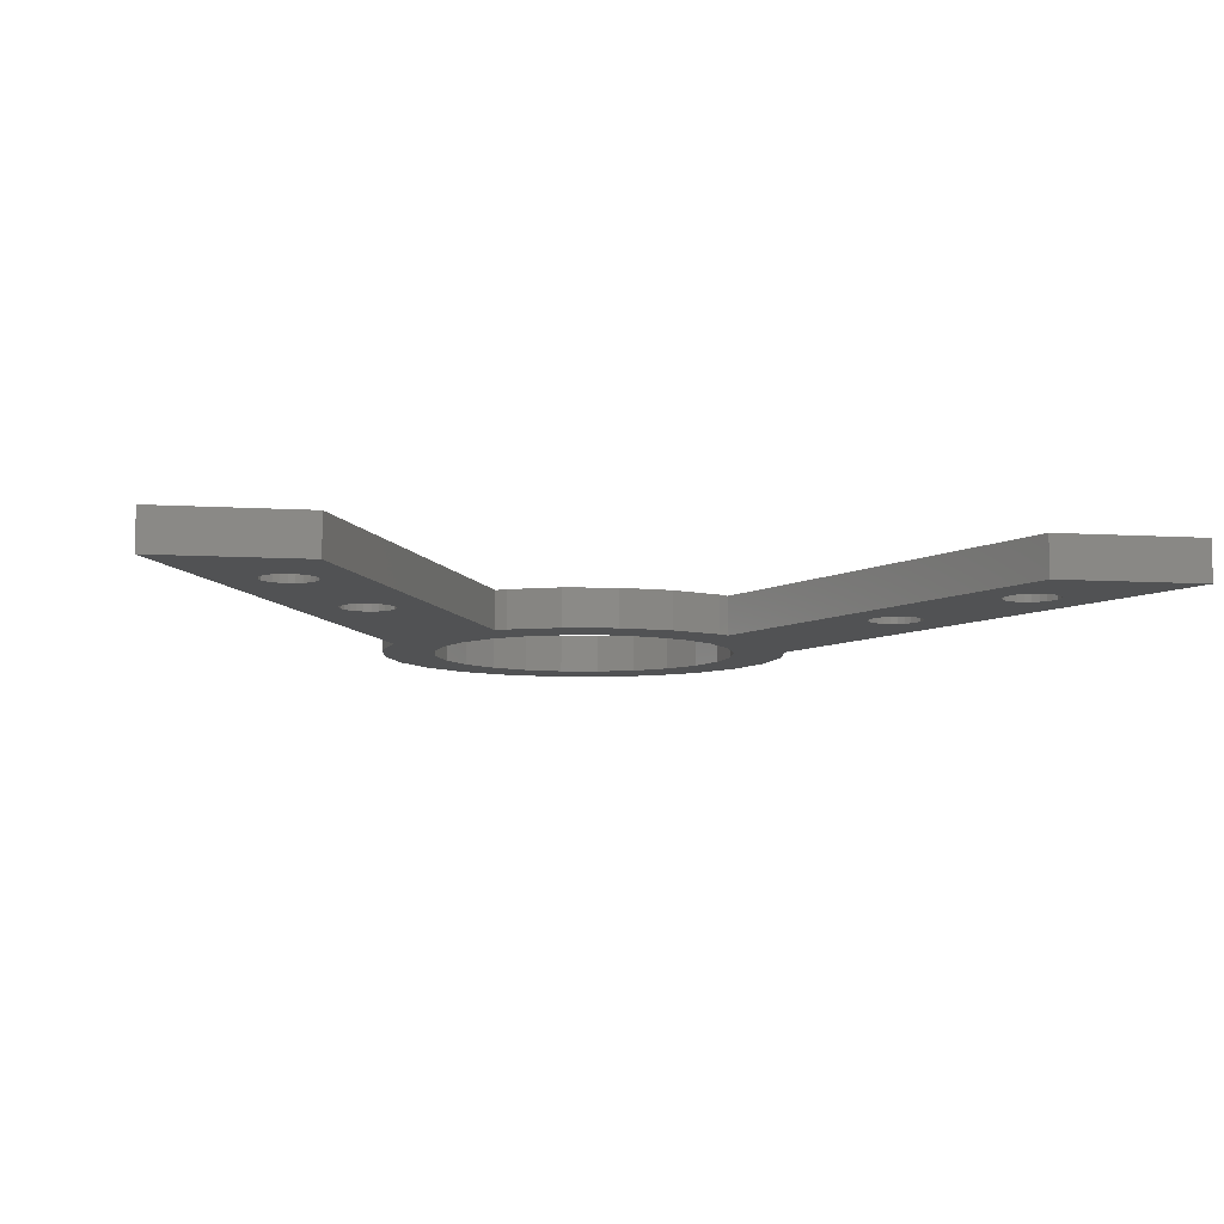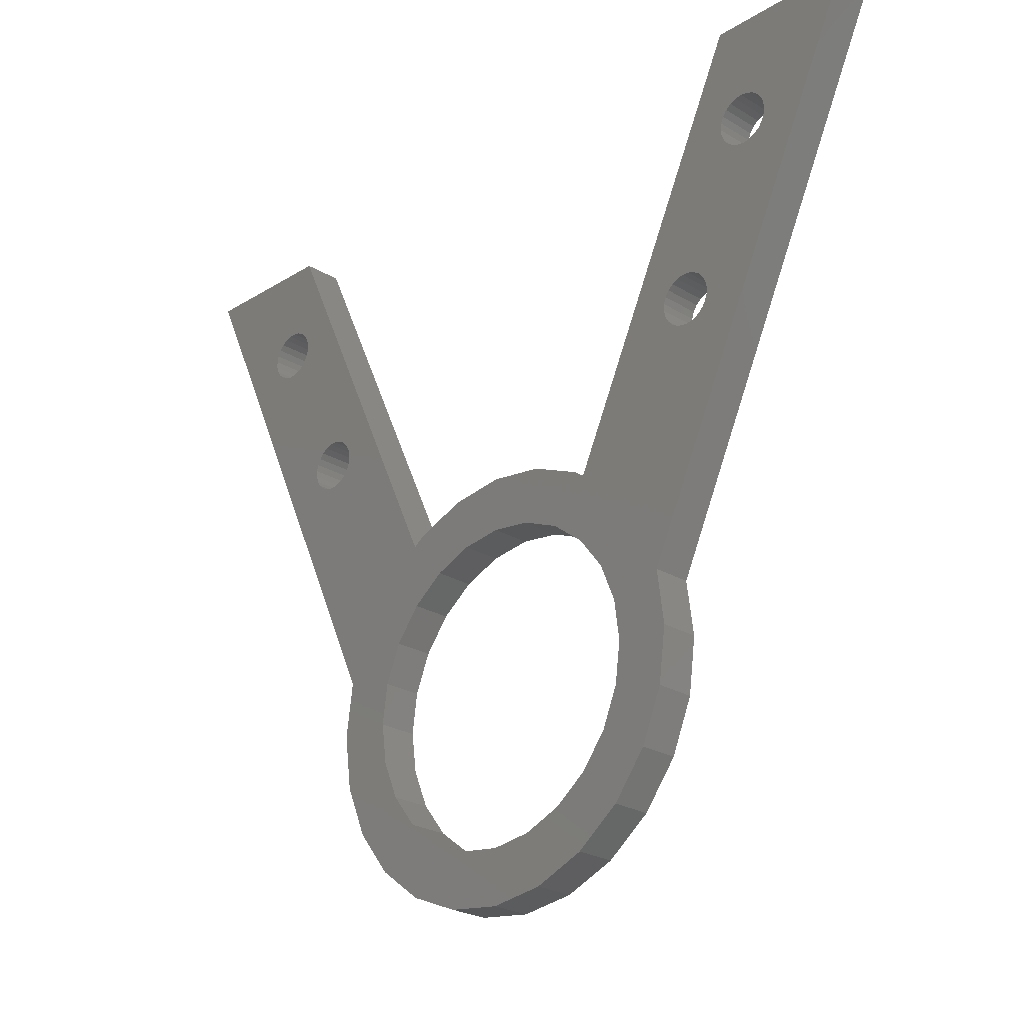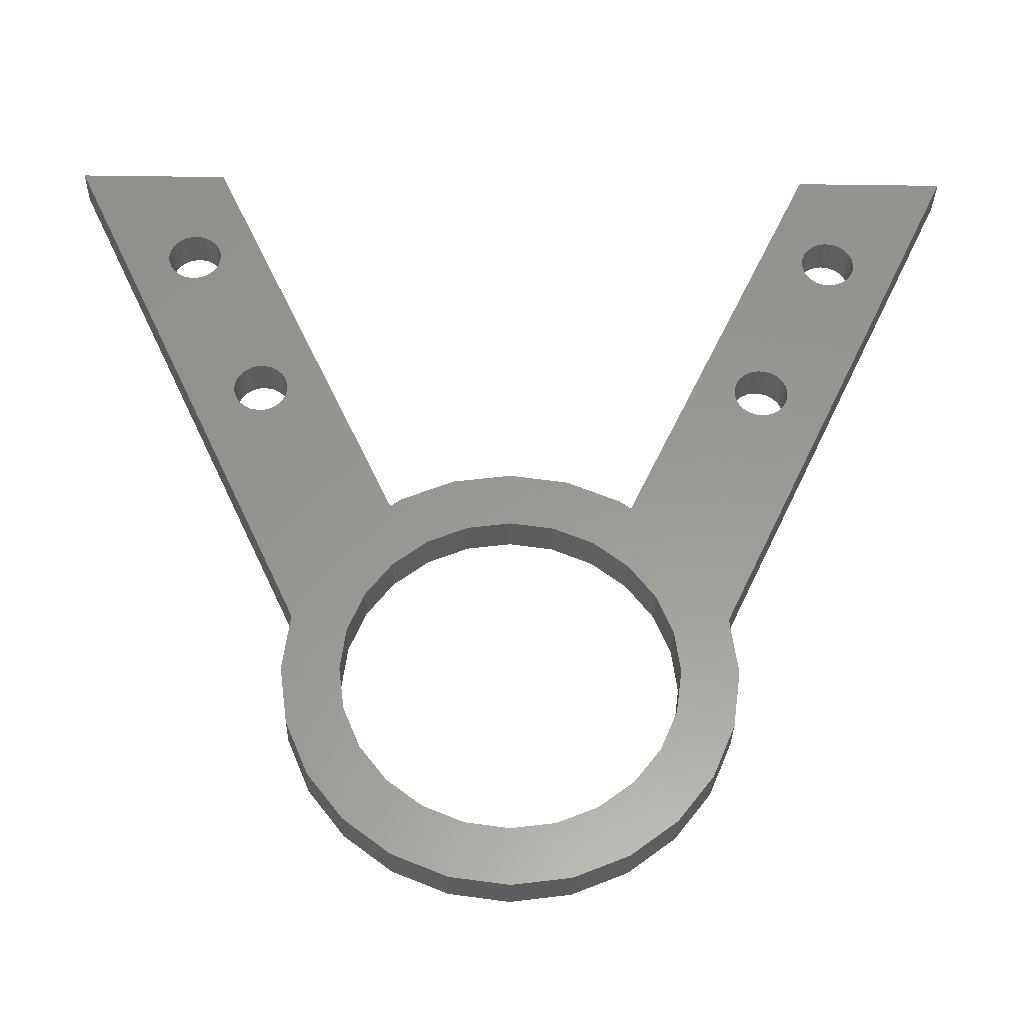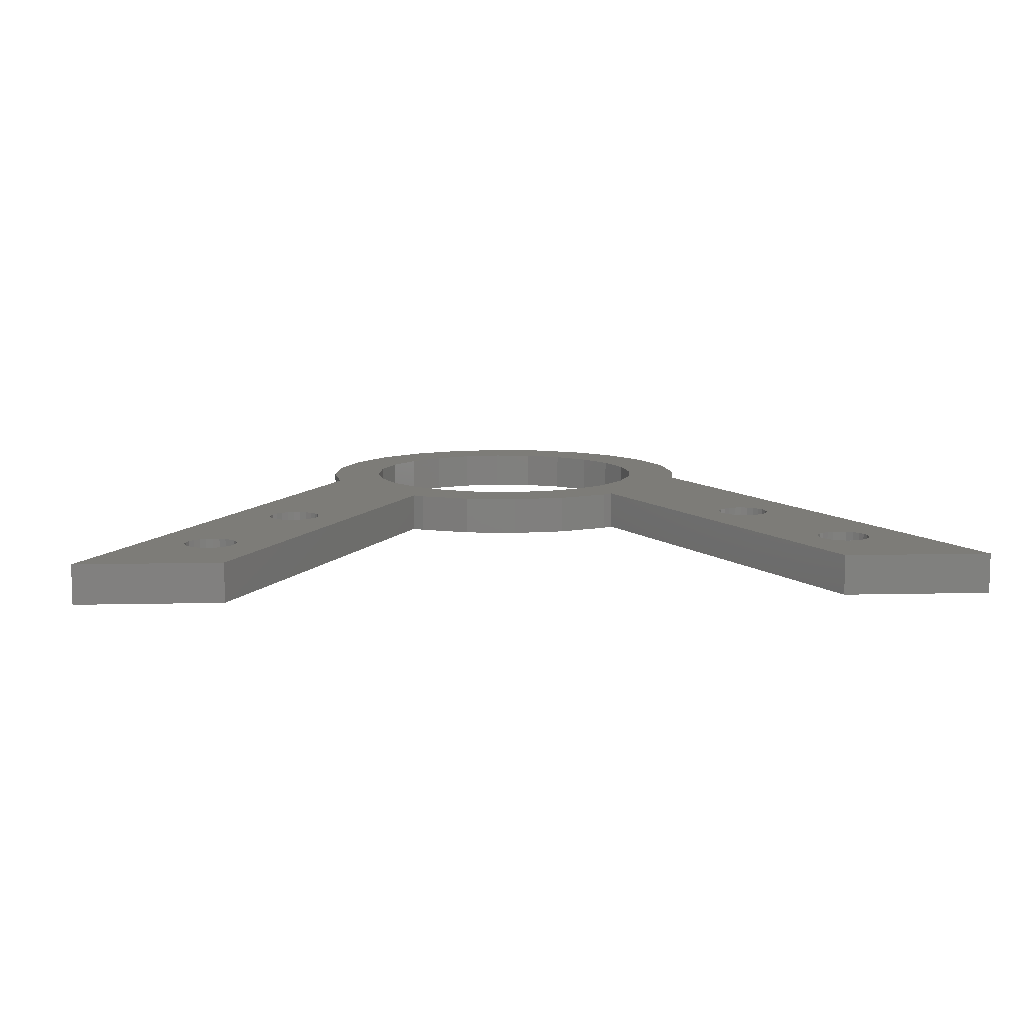
<metadata>
{"format":"stl","ext":"stl","renderer":"f3d","projection":"perspective","resolution":1024,"background":"white","views":[{"elev":-8.0,"azim":170.1,"up":"+Z"},{"elev":-24.6,"azim":45.4,"up":"+Y"},{"elev":-31.2,"azim":-1.1,"up":"+Y"},{"elev":9.5,"azim":176.4,"up":"+Z"}]}
</metadata>
<code>
# stl→obj: 296 verts, 608 faces
v -6.067 -0.2604 0
v -5.757 -5.95 0
v -7.036 -4.284 0
v -5.863 -1.813 0
v -5.263 -3.26 0
v -4.09 -7.229 0
v -4.31 -4.503 0
v -3.067 -5.457 0
v -2.15 -8.033 0
v -1.62 -6.056 0
v -0.06701 -8.307 0
v -0.06701 -6.26 0
v 2.016 -8.033 0
v 1.486 -6.056 0
v 2.933 -5.457 0
v 3.956 -7.229 0
v 4.176 -4.503 0
v 5.623 -5.95 0
v 5.129 -3.26 0
v 5.729 -1.813 0
v 6.902 -4.284 0
v 5.933 -0.2604 0
v -17 21.67 0
v -13.29 18 0
v -13.34 17.75 0
v -11.49 21.67 0
v -13.17 18.24 0
v -13 18.43 0
v -12.78 18.57 0
v -12.53 18.65 0
v -12.27 18.66 0
v -12.01 18.61 0
v -11.78 18.49 0
v -11.59 18.32 0
v -11.44 18.1 0
v -4.458 6.426 0
v -11.36 17.85 0
v -11.35 17.59 0
v -8.696 12.22 0
v -8.889 12.4 0
v -9.122 12.52 0
v -9.377 12.57 0
v -9.638 12.56 0
v -9.886 12.48 0
v -10.11 12.34 0
v -10.28 12.14 0
v -10.4 11.91 0
v -10.45 11.66 0
v -8.554 12.01 0
v -8.474 11.76 0
v -8.461 11.5 0
v -7.84 1.822 0
v -7.84 -2.343 0
v -5.863 1.293 0
v -5.263 2.74 0
v -4.31 3.982 0
v -4.09 6.708 0
v -3.067 4.936 0
v -2.15 7.512 0
v -1.62 5.535 0
v -0.06701 7.786 0
v -0.06701 5.74 0
v 0 7.778 0
v 0 5.731 0
v 2.016 7.512 0
v 1.486 5.535 0
v 2.933 4.936 0
v 3.956 6.708 0
v 4.176 3.982 0
v 4.336 6.417 0
v 5.129 2.74 0
v 11.48 21.67 0
v 8.4 11.76 0
v 5.729 1.293 0
v 7.706 1.822 0
v 7.706 -2.343 0
v 8.385 11.5 0
v 8.481 12.01 0
v 8.624 12.23 0
v 8.819 12.4 0
v 9.052 12.52 0
v 9.308 12.57 0
v 9.568 12.56 0
v 9.816 12.48 0
v 10.03 12.33 0
v 10.21 12.14 0
v 10.33 11.91 0
v 10.38 11.65 0
v 11.31 17.67 0
v 11.35 17.93 0
v 11.45 18.17 0
v 11.61 18.37 0
v 11.81 18.53 0
v 17 21.67 0
v 12.06 18.63 0
v 12.31 18.67 0
v 12.57 18.63 0
v 12.81 18.53 0
v 13.02 18.37 0
v 13.18 18.17 0
v 13.28 17.93 0
v 13.31 17.67 0
v 10.28 11.14 0
v 10.14 10.92 0
v 9.946 10.75 0
v 9.713 10.63 0
v 9.457 10.58 0
v 9.197 10.59 0
v 8.949 10.68 0
v 8.73 10.82 0
v 8.556 11.01 0
v 8.439 11.25 0
v 10.37 11.39 0
v 13.02 16.96 0
v 12.81 16.8 0
v 12.57 16.7 0
v 12.31 16.67 0
v 12.06 16.7 0
v 11.81 16.8 0
v 11.61 16.96 0
v 11.45 17.17 0
v 11.35 17.41 0
v 13.18 17.17 0
v 13.28 17.41 0
v -8.114 -0.2604 0
v -13.25 17.24 0
v -13.33 17.49 0
v -13.11 17.02 0
v -12.92 16.84 0
v -12.68 16.73 0
v -12.43 16.67 0
v -12.17 16.68 0
v -11.92 16.76 0
v -10.44 11.4 0
v -11.7 16.91 0
v -11.52 17.1 0
v -11.41 17.33 0
v -10.36 11.15 0
v -10.22 10.93 0
v -10.03 10.75 0
v -9.793 10.63 0
v -9.538 10.58 0
v -9.277 10.59 0
v -9.029 10.67 0
v -8.809 10.81 0
v -8.634 11.01 0
v -8.515 11.24 0
v 7.98 -0.2604 0
v -17 21.67 1.5
v -13.33 17.49 1.5
v -13.34 17.75 1.5
v -13.25 17.24 1.5
v -7.84 1.822 1.5
v -13.11 17.02 1.5
v -12.92 16.84 1.5
v -12.68 16.73 1.5
v -12.43 16.67 1.5
v -12.17 16.68 1.5
v -11.92 16.76 1.5
v -10.44 11.4 1.5
v -11.7 16.91 1.5
v -11.52 17.1 1.5
v -11.41 17.33 1.5
v -11.35 17.59 1.5
v -10.45 11.66 1.5
v -10.36 11.15 1.5
v -10.22 10.93 1.5
v -10.03 10.75 1.5
v -9.793 10.63 1.5
v -9.538 10.58 1.5
v -9.277 10.59 1.5
v -9.029 10.67 1.5
v -8.809 10.81 1.5
v -8.634 11.01 1.5
v -8.515 11.24 1.5
v -8.461 11.5 1.5
v -7.84 -2.343 1.5
v -8.114 -0.2604 1.5
v -7.036 -4.284 1.5
v -5.757 -5.95 1.5
v -6.067 -0.2604 1.5
v -5.863 -1.813 1.5
v -5.263 -3.26 1.5
v -4.09 -7.229 1.5
v -4.31 -4.503 1.5
v -3.067 -5.457 1.5
v -2.15 -8.033 1.5
v -1.62 -6.056 1.5
v -0.06701 -8.307 1.5
v -0.06701 -6.26 1.5
v 2.016 -8.033 1.5
v 1.486 -6.056 1.5
v 2.933 -5.457 1.5
v 3.956 -7.229 1.5
v 4.176 -4.503 1.5
v 5.623 -5.95 1.5
v 5.129 -3.26 1.5
v 5.729 -1.813 1.5
v 6.902 -4.284 1.5
v 5.933 -0.2604 1.5
v 7.98 -0.2604 1.5
v 7.706 1.822 1.5
v 7.706 -2.343 1.5
v 8.439 11.25 1.5
v 8.385 11.5 1.5
v 8.556 11.01 1.5
v 8.73 10.82 1.5
v 8.949 10.68 1.5
v 9.197 10.59 1.5
v 9.457 10.58 1.5
v 9.713 10.63 1.5
v 9.946 10.75 1.5
v 10.14 10.92 1.5
v 10.28 11.14 1.5
v 17 21.67 1.5
v 10.37 11.39 1.5
v 10.38 11.65 1.5
v 13.02 16.96 1.5
v 12.81 16.8 1.5
v 12.57 16.7 1.5
v 12.31 16.67 1.5
v 12.06 16.7 1.5
v 11.81 16.8 1.5
v 11.61 16.96 1.5
v 11.45 17.17 1.5
v 11.35 17.41 1.5
v 11.31 17.67 1.5
v 13.18 17.17 1.5
v 13.28 17.41 1.5
v 13.31 17.67 1.5
v -13.29 18 1.5
v -11.49 21.67 1.5
v -13.17 18.24 1.5
v -13 18.43 1.5
v -12.78 18.57 1.5
v -12.53 18.65 1.5
v -12.27 18.66 1.5
v -12.01 18.61 1.5
v -11.78 18.49 1.5
v -11.59 18.32 1.5
v -11.44 18.1 1.5
v -4.458 6.426 1.5
v -11.36 17.85 1.5
v -8.696 12.22 1.5
v -8.889 12.4 1.5
v -9.122 12.52 1.5
v -9.377 12.57 1.5
v -9.638 12.56 1.5
v -9.886 12.48 1.5
v -10.11 12.34 1.5
v -10.28 12.14 1.5
v -10.4 11.91 1.5
v -8.554 12.01 1.5
v -8.474 11.76 1.5
v -5.863 1.293 1.5
v -5.263 2.74 1.5
v -4.31 3.982 1.5
v -4.09 6.708 1.5
v -3.067 4.936 1.5
v -2.15 7.512 1.5
v -1.62 5.535 1.5
v -0.06701 7.786 1.5
v -0.06701 5.74 1.5
v 0 5.731 1.5
v 0 7.778 1.5
v 1.486 5.535 1.5
v 2.016 7.512 1.5
v 2.933 4.936 1.5
v 3.956 6.708 1.5
v 4.176 3.982 1.5
v 4.336 6.417 1.5
v 5.129 2.74 1.5
v 11.48 21.67 1.5
v 8.4 11.76 1.5
v 5.729 1.293 1.5
v 8.481 12.01 1.5
v 8.624 12.23 1.5
v 8.819 12.4 1.5
v 9.052 12.52 1.5
v 9.308 12.57 1.5
v 9.568 12.56 1.5
v 9.816 12.48 1.5
v 10.03 12.33 1.5
v 10.21 12.14 1.5
v 10.33 11.91 1.5
v 11.35 17.93 1.5
v 11.45 18.17 1.5
v 11.61 18.37 1.5
v 11.81 18.53 1.5
v 12.06 18.63 1.5
v 12.31 18.67 1.5
v 12.57 18.63 1.5
v 12.81 18.53 1.5
v 13.02 18.37 1.5
v 13.18 18.17 1.5
v 13.28 17.93 1.5
f 1 2 3
f 2 1 4
f 2 4 5
f 2 5 6
f 6 5 7
f 6 7 8
f 6 8 9
f 9 8 10
f 9 10 11
f 11 10 12
f 11 12 13
f 13 12 14
f 13 14 15
f 13 15 16
f 16 15 17
f 16 17 18
f 18 17 19
f 18 19 20
f 18 20 21
f 21 20 22
f 23 24 25
f 24 23 26
f 24 26 27
f 27 26 28
f 28 26 29
f 29 26 30
f 30 26 31
f 31 26 32
f 32 26 33
f 33 26 34
f 34 26 35
f 35 26 36
f 35 36 37
f 37 36 38
f 38 36 39
f 38 39 40
f 38 40 41
f 38 41 42
f 38 42 43
f 38 43 44
f 38 44 45
f 38 45 46
f 38 46 47
f 38 47 48
f 39 36 49
f 49 36 50
f 50 36 51
f 51 36 52
f 52 36 53
f 53 36 54
f 53 54 3
f 3 54 1
f 54 36 55
f 55 36 56
f 56 36 57
f 56 57 58
f 58 57 59
f 58 59 60
f 60 59 61
f 60 61 62
f 62 61 63
f 62 63 64
f 64 63 65
f 64 65 66
f 66 65 67
f 67 65 68
f 67 68 69
f 69 68 70
f 69 70 71
f 71 70 72
f 71 72 73
f 71 73 74
f 74 73 22
f 22 73 21
f 21 73 75
f 21 75 76
f 75 73 77
f 73 72 78
f 78 72 79
f 79 72 80
f 80 72 81
f 81 72 82
f 82 72 83
f 83 72 84
f 84 72 85
f 85 72 86
f 86 72 87
f 87 72 88
f 88 72 89
f 89 72 90
f 90 72 91
f 91 72 92
f 92 72 93
f 93 72 94
f 93 94 95
f 95 94 96
f 96 94 97
f 97 94 98
f 98 94 99
f 99 94 100
f 100 94 101
f 101 94 102
f 75 103 94
f 103 75 104
f 104 75 105
f 105 75 106
f 106 75 107
f 107 75 108
f 108 75 109
f 109 75 110
f 110 75 111
f 111 75 112
f 112 75 77
f 94 103 113
f 94 113 88
f 94 88 114
f 114 88 115
f 115 88 116
f 116 88 117
f 117 88 118
f 118 88 119
f 119 88 120
f 120 88 121
f 121 88 122
f 122 88 89
f 94 114 123
f 94 123 124
f 94 124 102
f 53 125 52
f 23 126 52
f 126 23 127
f 127 23 25
f 52 126 128
f 52 128 129
f 52 129 130
f 52 130 131
f 52 131 132
f 52 132 133
f 52 133 134
f 134 133 135
f 134 135 136
f 134 136 137
f 134 137 38
f 134 38 48
f 52 134 138
f 52 138 139
f 52 139 140
f 52 140 141
f 52 141 142
f 52 142 143
f 52 143 144
f 52 144 145
f 52 145 146
f 52 146 147
f 52 147 51
f 148 76 75
f 149 150 151
f 150 149 152
f 152 149 153
f 152 153 154
f 154 153 155
f 155 153 156
f 156 153 157
f 157 153 158
f 158 153 159
f 159 153 160
f 159 160 161
f 161 160 162
f 162 160 163
f 163 160 164
f 164 160 165
f 160 153 166
f 166 153 167
f 167 153 168
f 168 153 169
f 169 153 170
f 170 153 171
f 171 153 172
f 172 153 173
f 173 153 174
f 174 153 175
f 175 153 176
f 177 153 178
f 153 177 179
f 180 181 179
f 181 180 182
f 182 180 183
f 183 180 184
f 183 184 185
f 185 184 186
f 186 184 187
f 186 187 188
f 188 187 189
f 188 189 190
f 190 189 191
f 190 191 192
f 192 191 193
f 193 191 194
f 193 194 195
f 195 194 196
f 195 196 197
f 197 196 198
f 198 196 199
f 198 199 200
f 201 202 203
f 202 204 205
f 204 202 206
f 206 202 207
f 207 202 208
f 208 202 209
f 209 202 210
f 210 202 211
f 211 202 212
f 212 202 213
f 213 202 214
f 214 202 215
f 214 215 216
f 216 215 217
f 217 215 218
f 217 218 219
f 217 219 220
f 217 220 221
f 217 221 222
f 217 222 223
f 217 223 224
f 217 224 225
f 217 225 226
f 217 226 227
f 218 215 228
f 228 215 229
f 229 215 230
f 149 231 232
f 231 149 151
f 232 231 233
f 232 233 234
f 232 234 235
f 232 235 236
f 232 236 237
f 232 237 238
f 232 238 239
f 232 239 240
f 232 240 241
f 232 241 242
f 242 241 243
f 242 243 164
f 242 164 244
f 244 164 245
f 245 164 246
f 246 164 247
f 247 164 248
f 248 164 249
f 249 164 250
f 250 164 251
f 251 164 252
f 252 164 165
f 242 244 253
f 242 253 254
f 242 254 176
f 242 176 153
f 242 153 255
f 255 153 179
f 255 179 181
f 242 255 256
f 242 256 257
f 242 257 258
f 258 257 259
f 258 259 260
f 260 259 261
f 260 261 262
f 262 261 263
f 262 263 264
f 262 264 265
f 265 264 266
f 265 266 267
f 267 266 268
f 267 268 269
f 269 268 270
f 269 270 271
f 271 270 272
f 271 272 273
f 273 272 274
f 274 272 275
f 274 275 200
f 274 200 199
f 274 199 202
f 202 199 203
f 274 202 205
f 273 274 276
f 273 276 277
f 273 277 278
f 273 278 279
f 273 279 280
f 273 280 281
f 273 281 282
f 273 282 283
f 273 283 284
f 273 284 285
f 273 285 217
f 273 217 227
f 273 227 286
f 273 286 287
f 273 287 288
f 273 288 289
f 273 289 215
f 215 289 290
f 215 290 291
f 215 291 292
f 215 292 293
f 215 293 294
f 215 294 295
f 215 295 296
f 215 296 230
f 262 63 61
f 63 262 265
f 265 65 63
f 65 265 267
f 267 68 65
f 68 267 269
f 269 70 68
f 70 269 271
f 273 70 271
f 70 273 72
f 273 94 72
f 94 273 215
f 94 202 75
f 202 94 215
f 75 201 148
f 201 75 202
f 148 203 76
f 203 148 201
f 76 199 21
f 199 76 203
f 21 196 18
f 196 21 199
f 196 16 18
f 16 196 194
f 194 13 16
f 13 194 191
f 191 11 13
f 11 191 189
f 189 9 11
f 9 189 187
f 187 6 9
f 6 187 184
f 184 2 6
f 2 184 180
f 179 2 180
f 2 179 3
f 177 3 179
f 3 177 53
f 178 53 177
f 53 178 125
f 153 125 178
f 125 153 52
f 149 52 153
f 52 149 23
f 149 26 23
f 26 149 232
f 26 242 36
f 242 26 232
f 242 57 36
f 57 242 258
f 258 59 57
f 59 258 260
f 260 61 59
f 61 260 262
f 28 233 27
f 233 28 234
f 27 231 24
f 231 27 233
f 24 151 25
f 151 24 231
f 25 150 127
f 150 25 151
f 127 152 126
f 152 127 150
f 126 154 128
f 154 126 152
f 154 129 128
f 129 154 155
f 155 130 129
f 130 155 156
f 156 131 130
f 131 156 157
f 157 132 131
f 132 157 158
f 158 133 132
f 133 158 159
f 159 135 133
f 135 159 161
f 162 135 161
f 135 162 136
f 163 136 162
f 136 163 137
f 164 137 163
f 137 164 38
f 243 38 164
f 38 243 37
f 241 37 243
f 37 241 35
f 240 35 241
f 35 240 34
f 240 33 34
f 33 240 239
f 239 32 33
f 32 239 238
f 238 31 32
f 31 238 237
f 237 30 31
f 30 237 236
f 236 29 30
f 29 236 235
f 235 28 29
f 28 235 234
f 249 45 44
f 45 249 250
f 45 251 46
f 251 45 250
f 46 252 47
f 252 46 251
f 47 165 48
f 165 47 252
f 48 160 134
f 160 48 165
f 134 166 138
f 166 134 160
f 138 167 139
f 167 138 166
f 167 140 139
f 140 167 168
f 168 141 140
f 141 168 169
f 169 142 141
f 142 169 170
f 170 143 142
f 143 170 171
f 171 144 143
f 144 171 172
f 172 145 144
f 145 172 173
f 174 145 173
f 145 174 146
f 175 146 174
f 146 175 147
f 176 147 175
f 147 176 51
f 254 51 176
f 51 254 50
f 253 50 254
f 50 253 49
f 244 49 253
f 49 244 39
f 244 40 39
f 40 244 245
f 245 41 40
f 41 245 246
f 246 42 41
f 42 246 247
f 247 43 42
f 43 247 248
f 248 44 43
f 44 248 249
f 90 227 89
f 227 90 286
f 89 226 122
f 226 89 227
f 122 225 121
f 225 122 226
f 121 224 120
f 224 121 225
f 224 119 120
f 119 224 223
f 223 118 119
f 118 223 222
f 222 117 118
f 117 222 221
f 221 116 117
f 116 221 220
f 220 115 116
f 115 220 219
f 219 114 115
f 114 219 218
f 228 114 218
f 114 228 123
f 229 123 228
f 123 229 124
f 230 124 229
f 124 230 102
f 296 102 230
f 102 296 101
f 295 101 296
f 101 295 100
f 294 100 295
f 100 294 99
f 294 98 99
f 98 294 293
f 293 97 98
f 97 293 292
f 292 96 97
f 96 292 291
f 291 95 96
f 95 291 290
f 290 93 95
f 93 290 289
f 289 92 93
f 92 289 288
f 92 287 91
f 287 92 288
f 91 286 90
f 286 91 287
f 208 108 109
f 108 208 209
f 209 107 108
f 107 209 210
f 210 106 107
f 106 210 211
f 211 105 106
f 105 211 212
f 212 104 105
f 104 212 213
f 214 104 213
f 104 214 103
f 216 103 214
f 103 216 113
f 217 113 216
f 113 217 88
f 285 88 217
f 88 285 87
f 284 87 285
f 87 284 86
f 283 86 284
f 86 283 85
f 283 84 85
f 84 283 282
f 282 83 84
f 83 282 281
f 281 82 83
f 82 281 280
f 280 81 82
f 81 280 279
f 279 80 81
f 80 279 278
f 278 79 80
f 79 278 277
f 79 276 78
f 276 79 277
f 78 274 73
f 274 78 276
f 73 205 77
f 205 73 274
f 77 204 112
f 204 77 205
f 112 206 111
f 206 112 204
f 111 207 110
f 207 111 206
f 207 109 110
f 109 207 208
f 266 64 66
f 64 266 264
f 264 62 64
f 62 264 263
f 263 60 62
f 60 263 261
f 261 58 60
f 58 261 259
f 259 56 58
f 56 259 257
f 56 256 55
f 256 56 257
f 55 255 54
f 255 55 256
f 54 181 1
f 181 54 255
f 1 182 4
f 182 1 181
f 4 183 5
f 183 4 182
f 5 185 7
f 185 5 183
f 185 8 7
f 8 185 186
f 186 10 8
f 10 186 188
f 188 12 10
f 12 188 190
f 190 14 12
f 14 190 192
f 192 15 14
f 15 192 193
f 193 17 15
f 17 193 195
f 197 17 195
f 17 197 19
f 198 19 197
f 19 198 20
f 200 20 198
f 20 200 22
f 275 22 200
f 22 275 74
f 272 74 275
f 74 272 71
f 270 71 272
f 71 270 69
f 270 67 69
f 67 270 268
f 268 66 67
f 66 268 266

</code>
